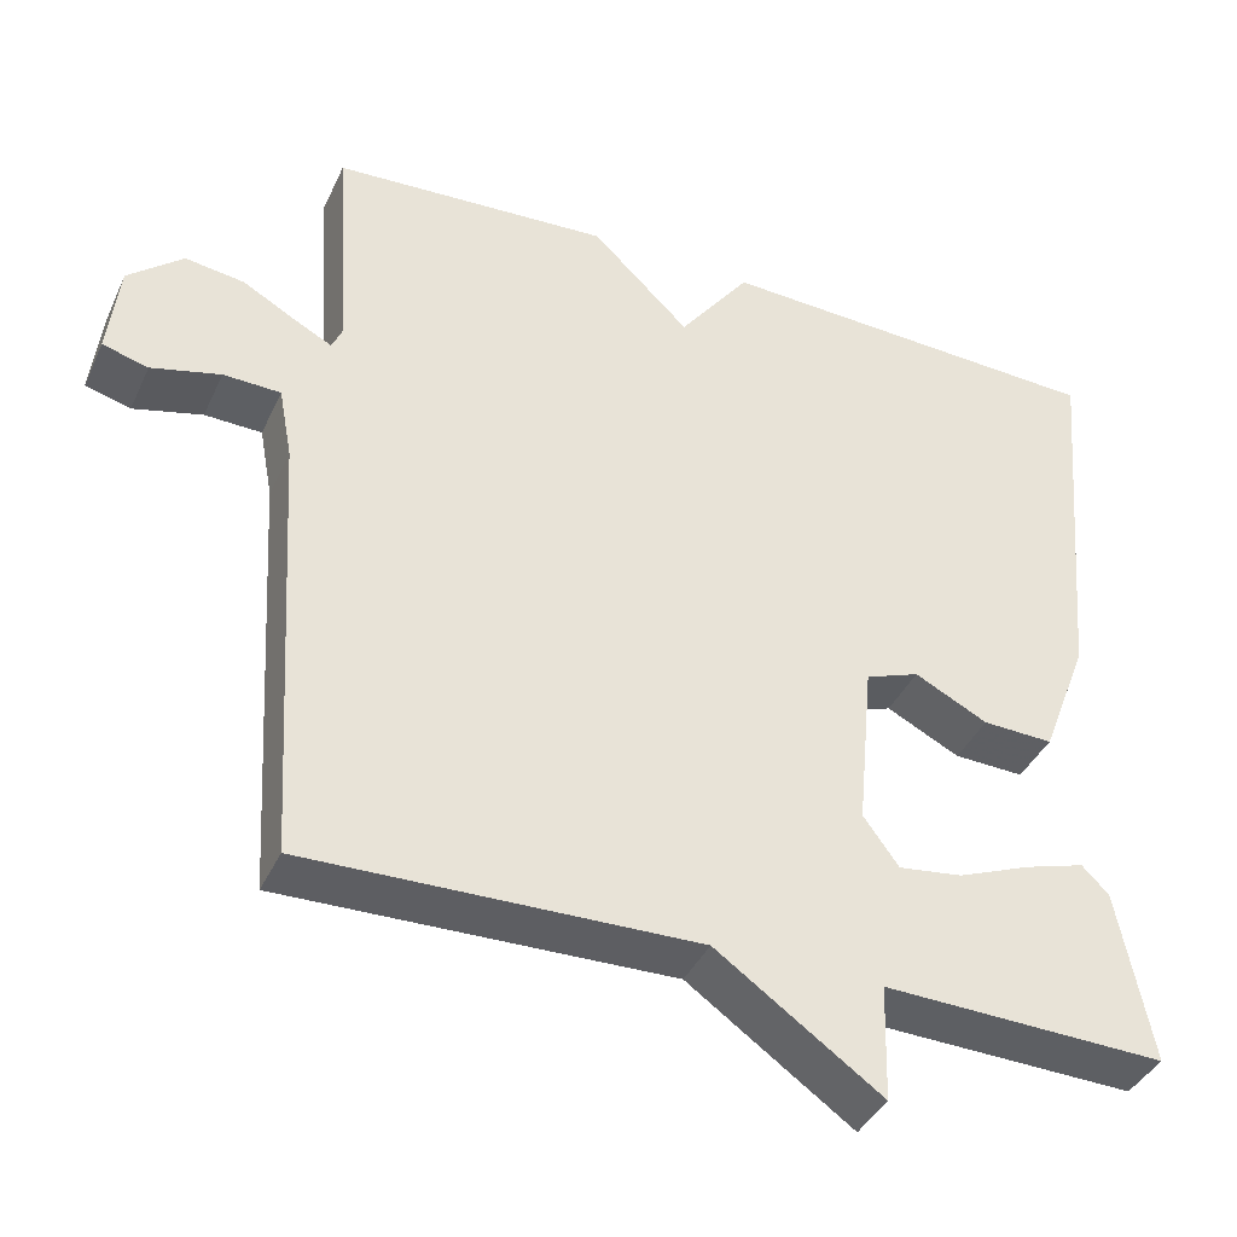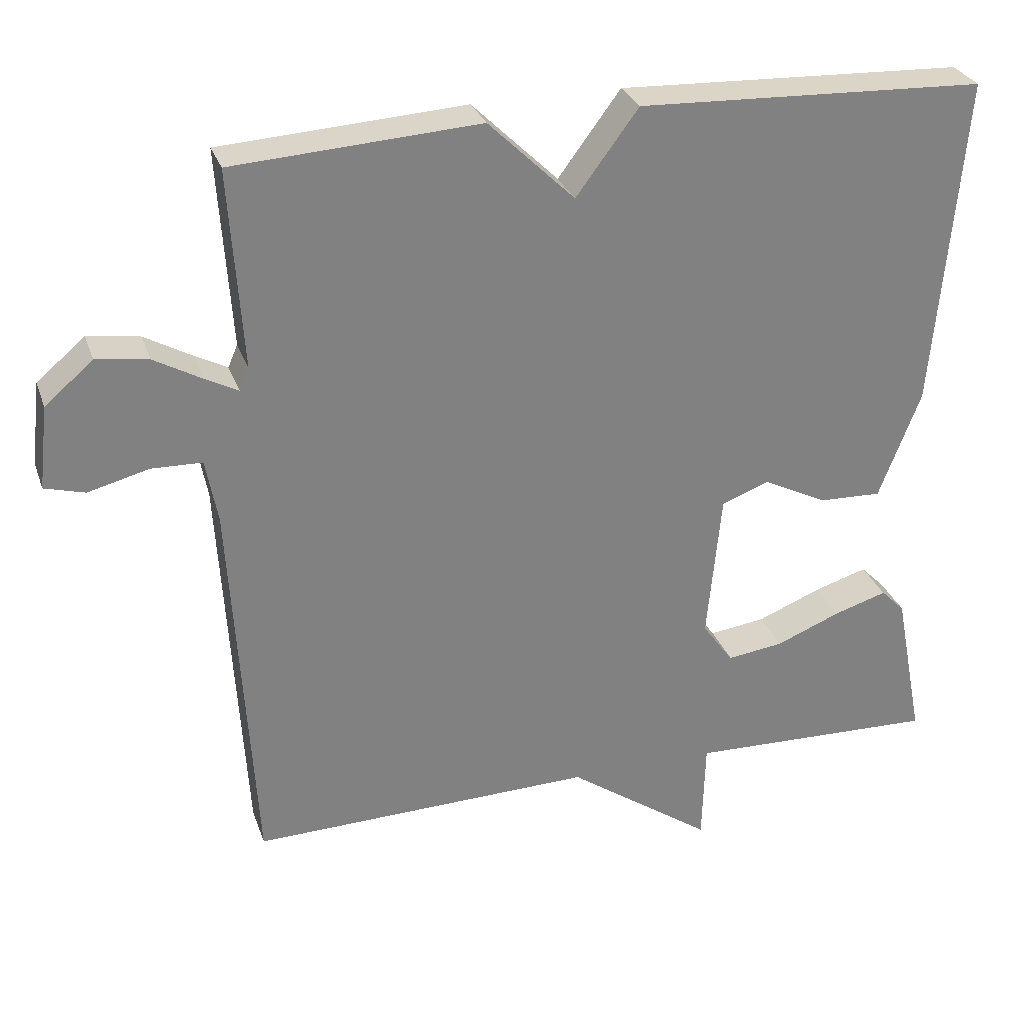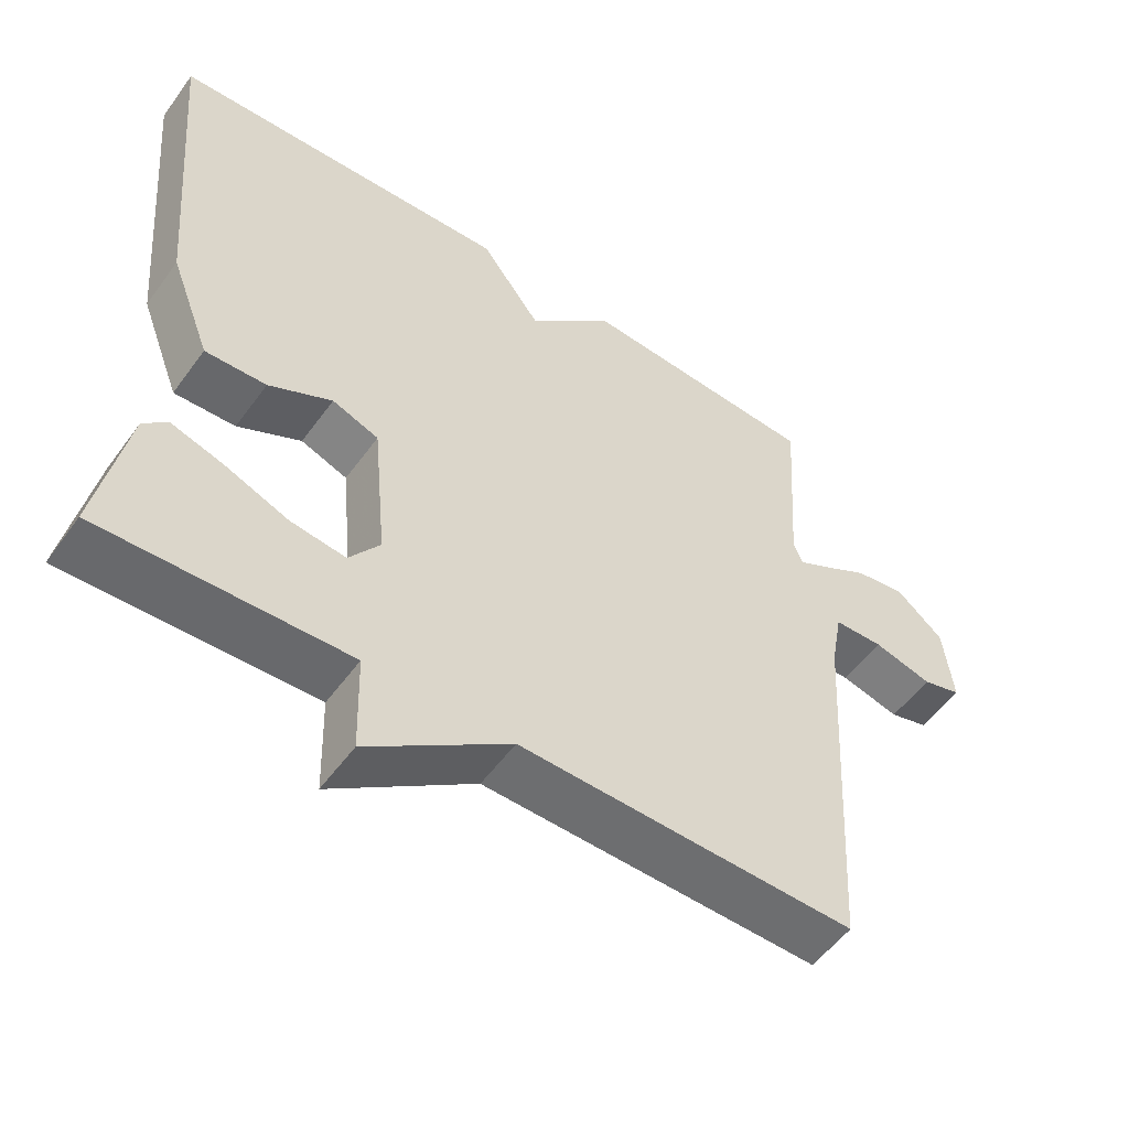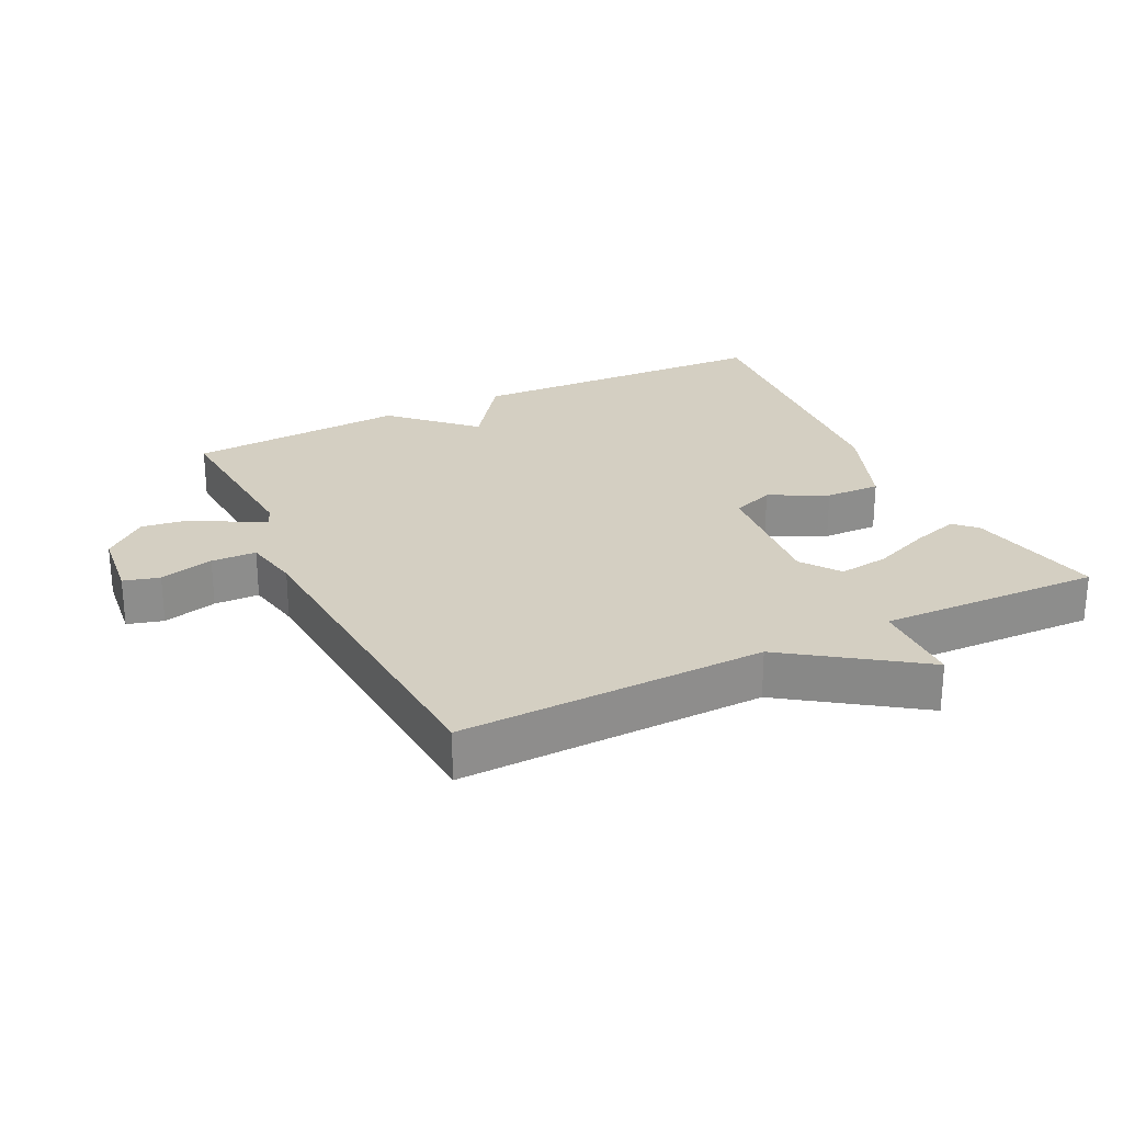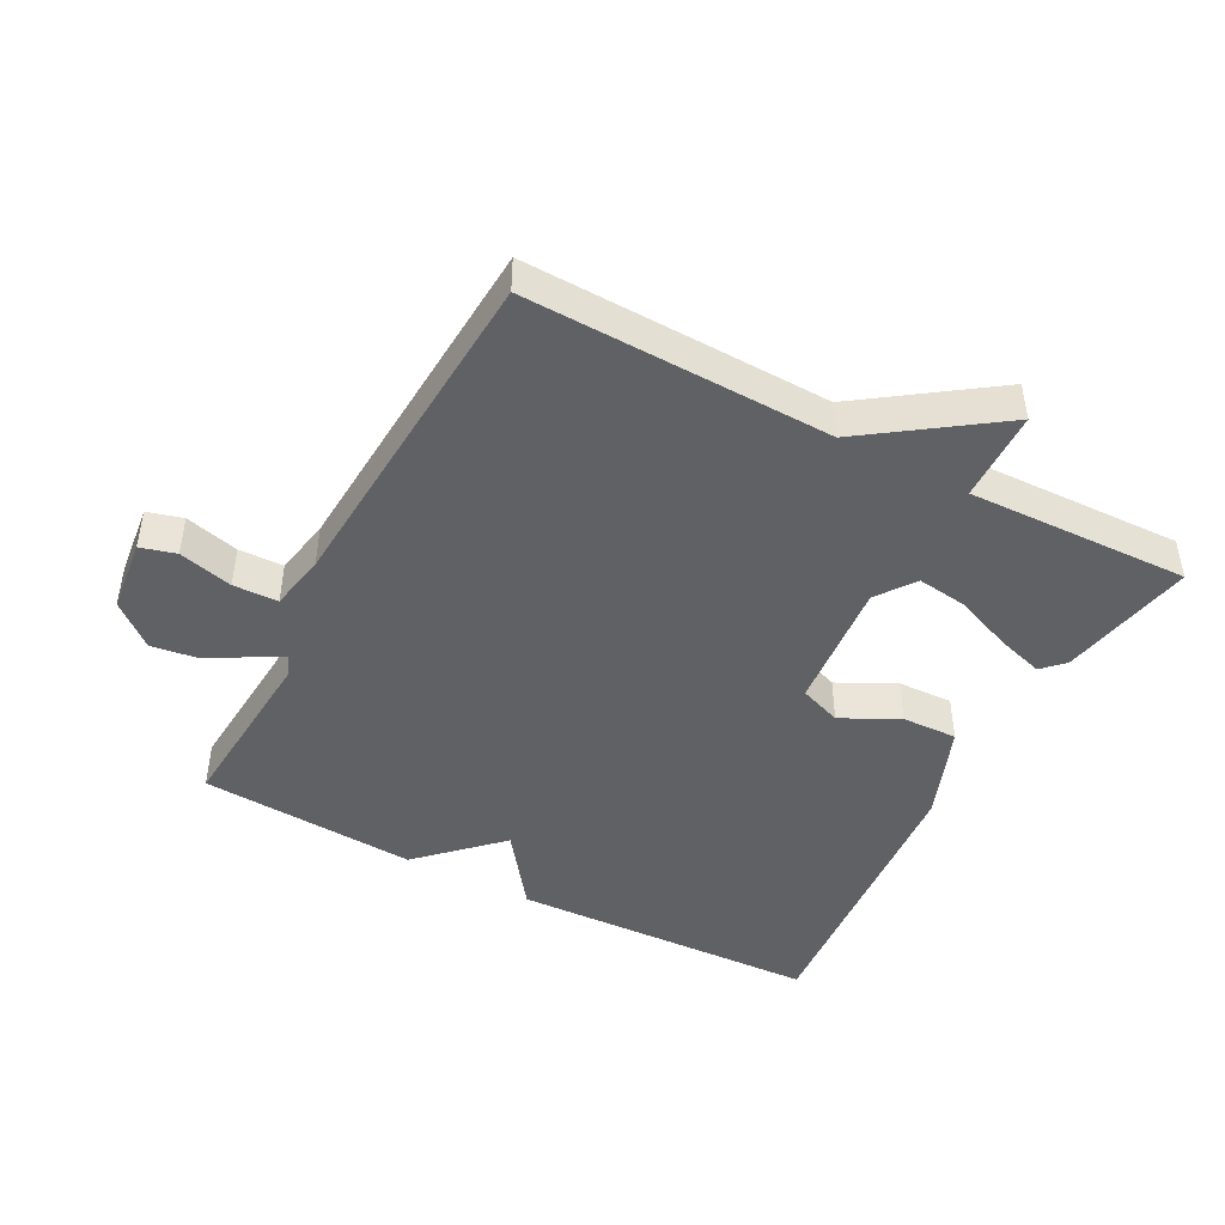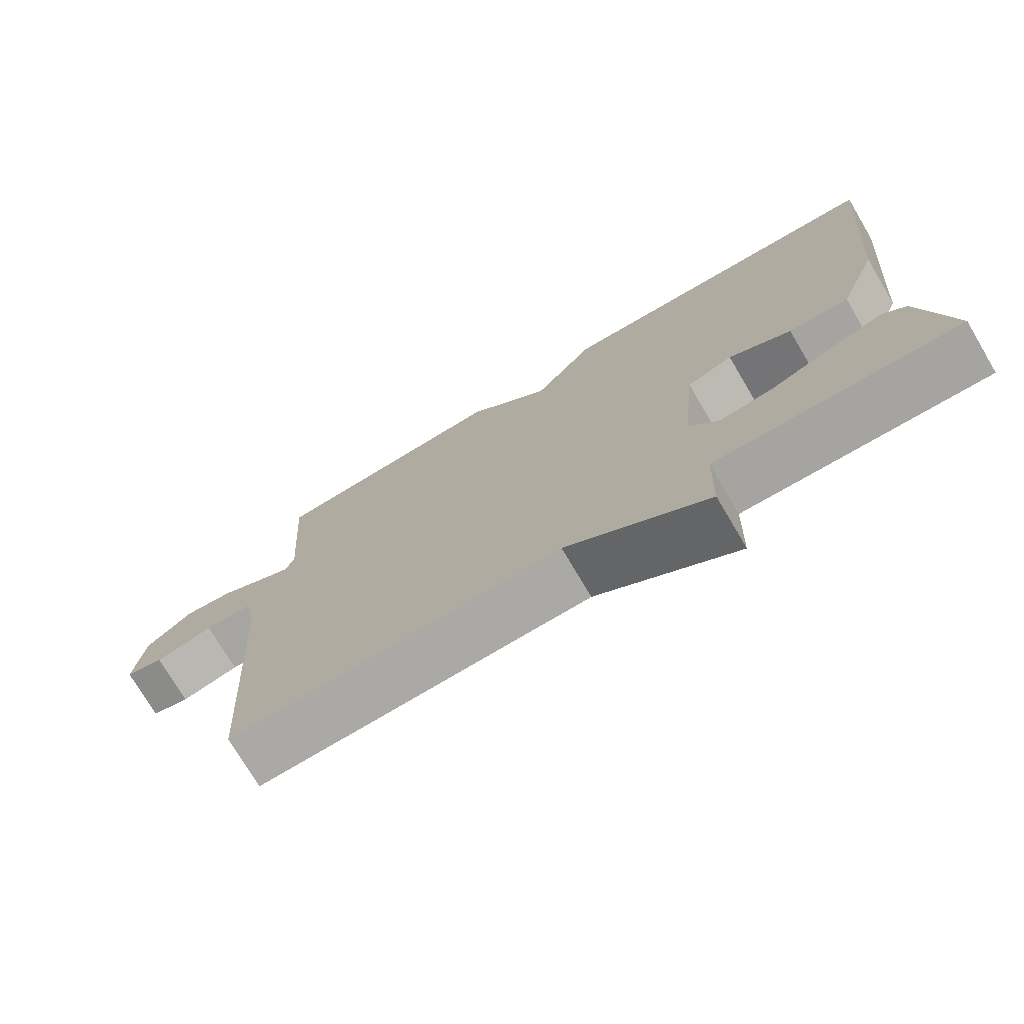
<metadata>
{"format":"obj","ext":"obj","renderer":"f3d","projection":"perspective","resolution":1024,"background":"white","views":[{"elev":-39.6,"azim":156.9,"up":"+Z"},{"elev":29.3,"azim":162.6,"up":"+Z"},{"elev":-53.6,"azim":-35.2,"up":"+Z"},{"elev":25.8,"azim":153.7,"up":"+Y"},{"elev":-45.6,"azim":152.0,"up":"+Y"},{"elev":-74.7,"azim":-149.4,"up":"+Z"}]}
</metadata>
<code>
v 0.5 0.07 0.5
v 0.482 0.07 0.232
v 0.495 0.07 0.202
v 0.539 0.07 0.225
v 0.603 0.07 0.261
v 0.673 0.07 0.271
v 0.738 0.07 0.216
v 0.751 0.07 0.104
v 0.697 0.07 0.089
v 0.615 0.07 0.11
v 0.547 0.07 0.108
v 0.531 0.07 0.022
v 0.5 0.07 -0.5
v 0.037 0.07 -0.489
v -0.159 0.07 -0.627
v -0.163 0.07 -0.489
v -0.5 0.07 -0.5
v -0.46 0.07 -0.294
v -0.428 0.07 -0.262
v -0.356 0.07 -0.284
v -0.269 0.07 -0.319
v -0.193 0.07 -0.329
v -0.151 0.07 -0.271
v -0.17 0.07 -0.071
v -0.234 0.07 -0.047
v -0.321 0.07 -0.091
v -0.405 0.07 -0.094
v -0.461 0.07 0.052
v -0.5 0.07 0.5
v -0.031 0.07 0.52
v 0.053 0.07 0.407
v 0.169 0.07 0.52
v 0.5 0 0.5
v 0.482 0 0.232
v 0.495 0 0.202
v 0.539 0 0.225
v 0.603 0 0.261
v 0.673 0 0.271
v 0.738 0 0.216
v 0.751 0 0.104
v 0.697 0 0.089
v 0.615 0 0.11
v 0.547 0 0.108
v 0.531 0 0.022
v 0.5 0 -0.5
v 0.037 0 -0.489
v -0.159 0 -0.627
v -0.163 0 -0.489
v -0.5 0 -0.5
v -0.46 0 -0.294
v -0.428 0 -0.262
v -0.356 0 -0.284
v -0.269 0 -0.319
v -0.193 0 -0.329
v -0.151 0 -0.271
v -0.17 0 -0.071
v -0.234 0 -0.047
v -0.321 0 -0.091
v -0.405 0 -0.094
v -0.461 0 0.052
v -0.5 0 0.5
v -0.031 0 0.52
v 0.053 0 0.407
v 0.169 0 0.52
f 31 32 1 2
f 29 30 31
f 28 29 31
f 27 28 31
f 26 27 31
f 25 26 31
f 31 2 3
f 25 31 3
f 24 25 3
f 23 24 3
f 22 23 3 4
f 19 20 21
f 18 19 21
f 17 18 21
f 16 17 21
f 16 21 22
f 14 15 16
f 4 5 6
f 22 4 6
f 16 22 6
f 14 16 6
f 12 13 14
f 11 12 14
f 8 9 10
f 7 8 10
f 6 7 10
f 6 10 11
f 6 11 14
f 34 33 64 63
f 63 62 61
f 63 61 60
f 63 60 59
f 63 59 58
f 63 58 57
f 35 34 63
f 35 63 57
f 35 57 56
f 35 56 55
f 36 35 55 54
f 53 52 51
f 53 51 50
f 53 50 49
f 53 49 48
f 54 53 48
f 48 47 46
f 38 37 36
f 38 36 54
f 38 54 48
f 38 48 46
f 46 45 44
f 46 44 43
f 42 41 40
f 42 40 39
f 42 39 38
f 43 42 38
f 46 43 38
f 1 33 34 2
f 2 34 35 3
f 3 35 36 4
f 4 36 37 5
f 5 37 38 6
f 6 38 39 7
f 7 39 40 8
f 8 40 41 9
f 9 41 42 10
f 10 42 43 11
f 11 43 44 12
f 12 44 45 13
f 13 45 46 14
f 14 46 47 15
f 15 47 48 16
f 16 48 49 17
f 17 49 50 18
f 18 50 51 19
f 19 51 52 20
f 20 52 53 21
f 21 53 54 22
f 22 54 55 23
f 23 55 56 24
f 24 56 57 25
f 25 57 58 26
f 26 58 59 27
f 27 59 60 28
f 28 60 61 29
f 29 61 62 30
f 30 62 63 31
f 31 63 64 32
f 32 64 33 1

</code>
